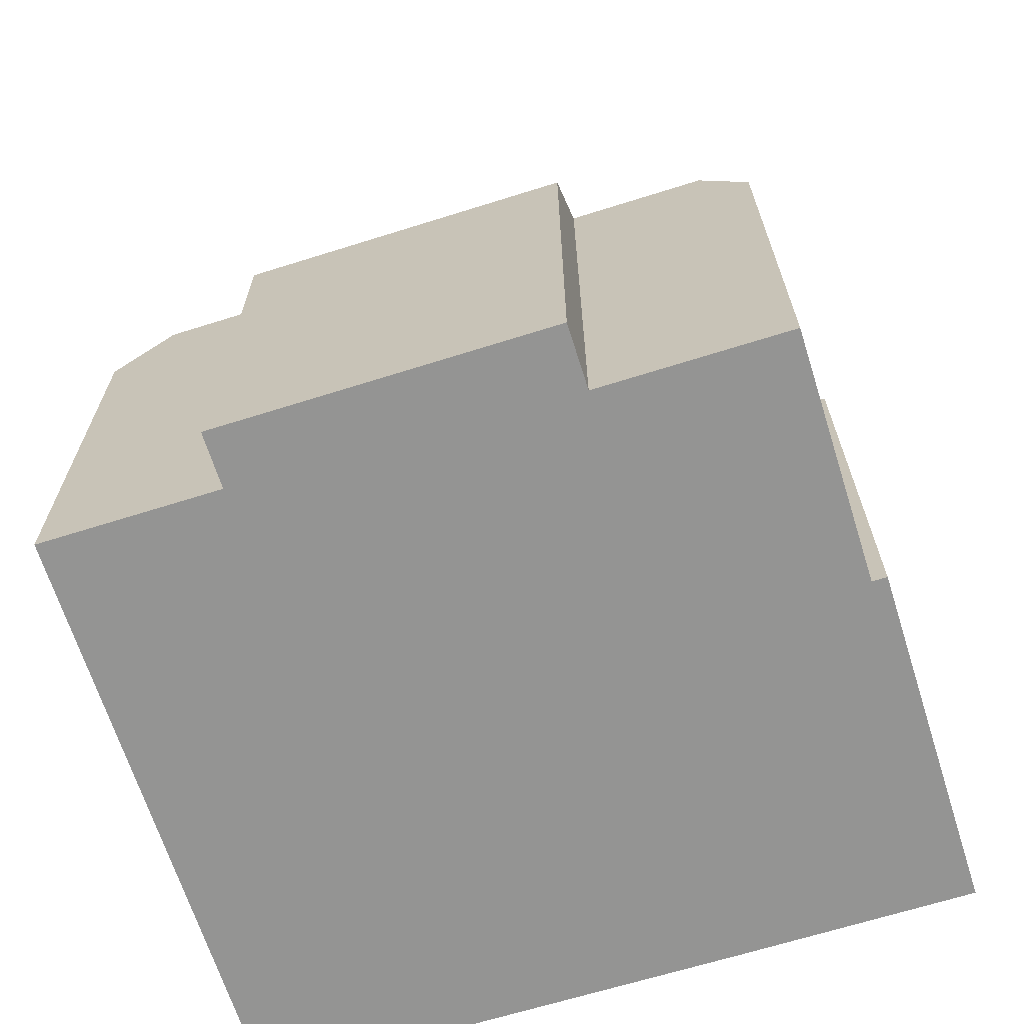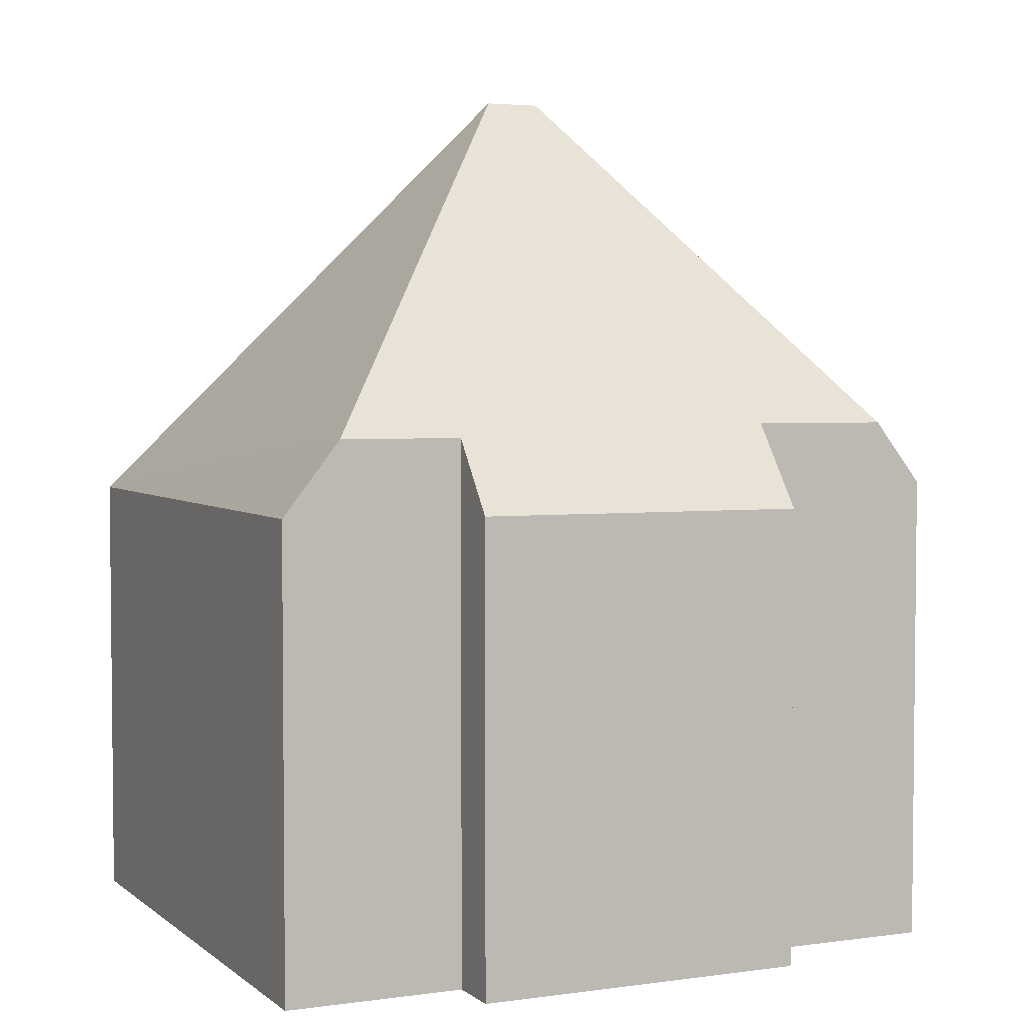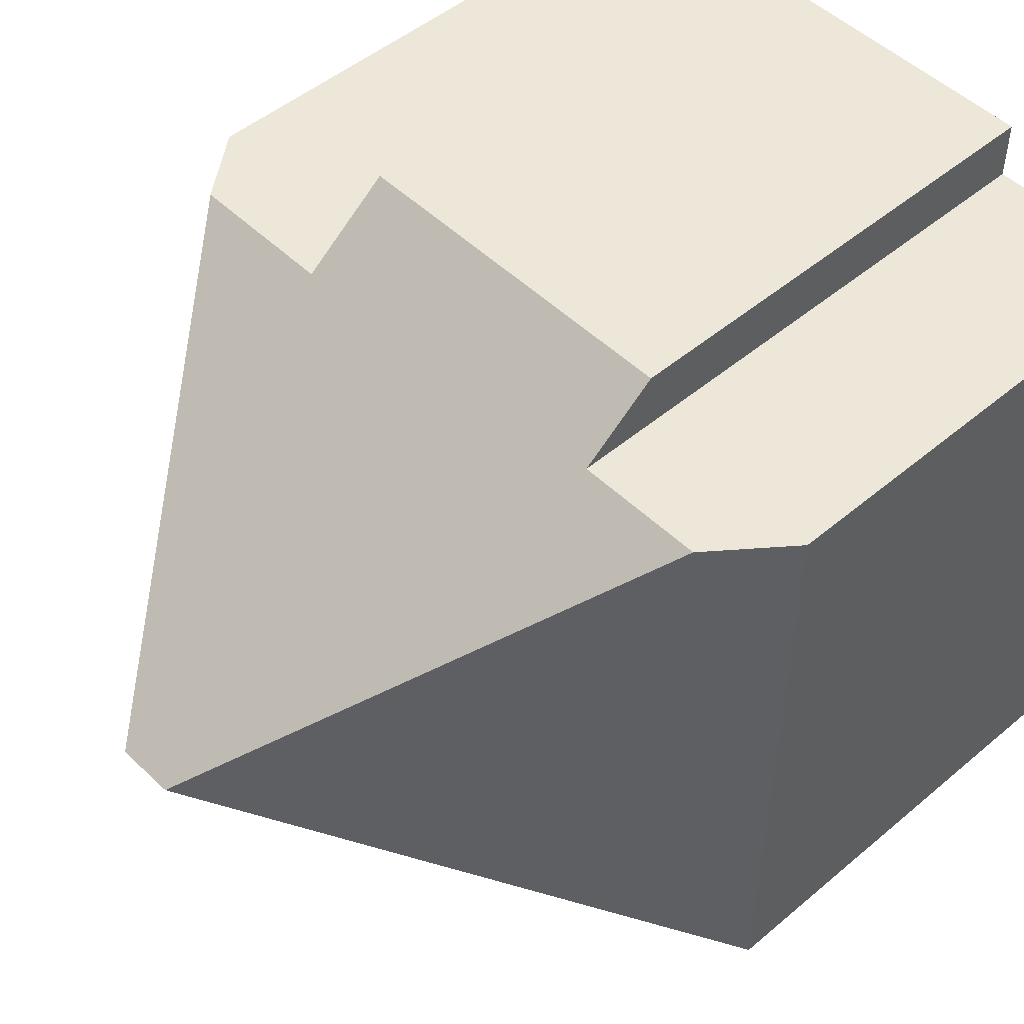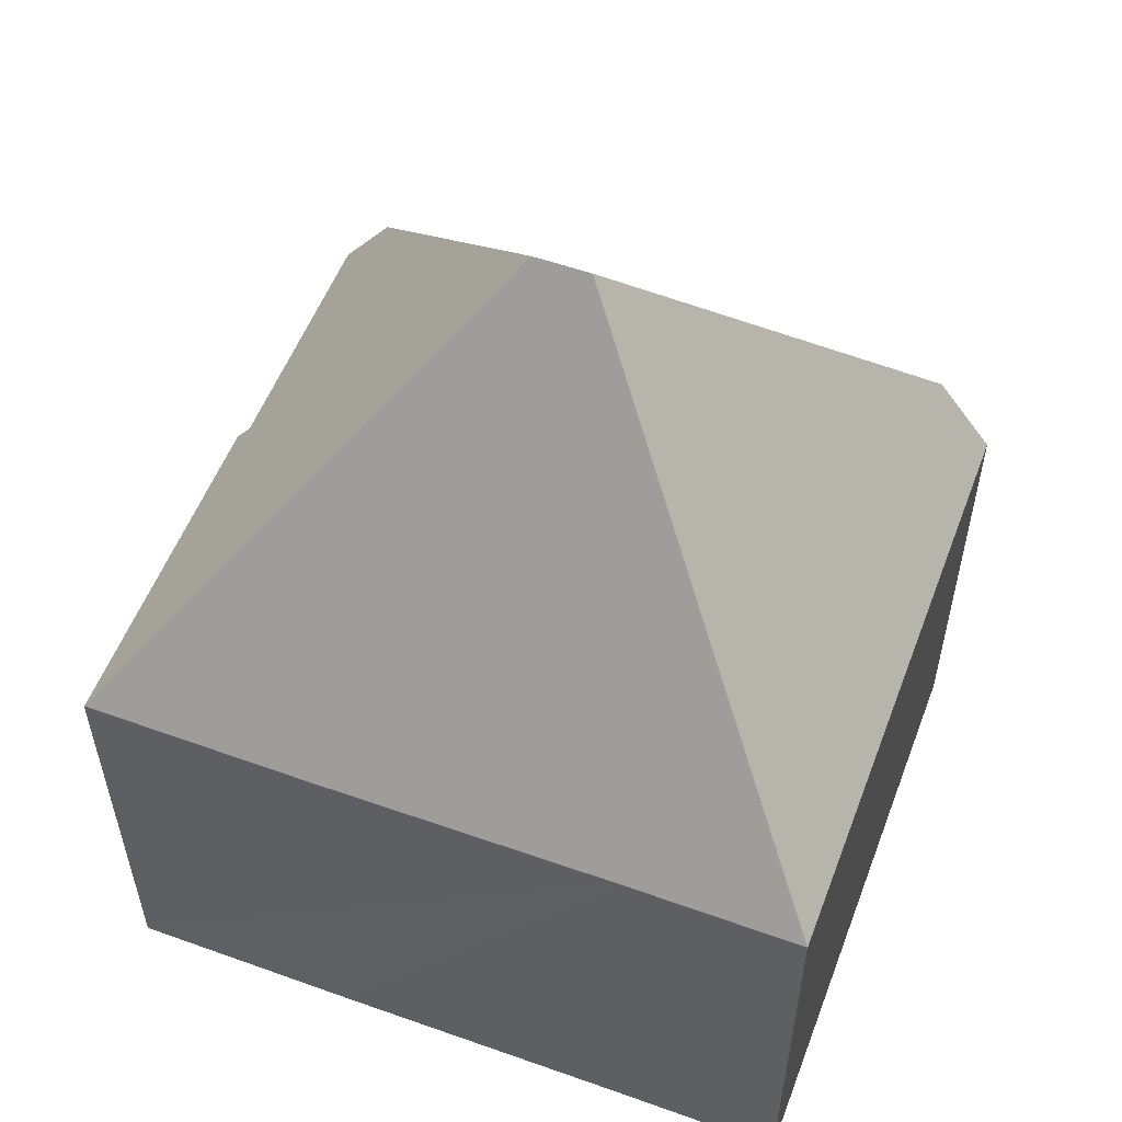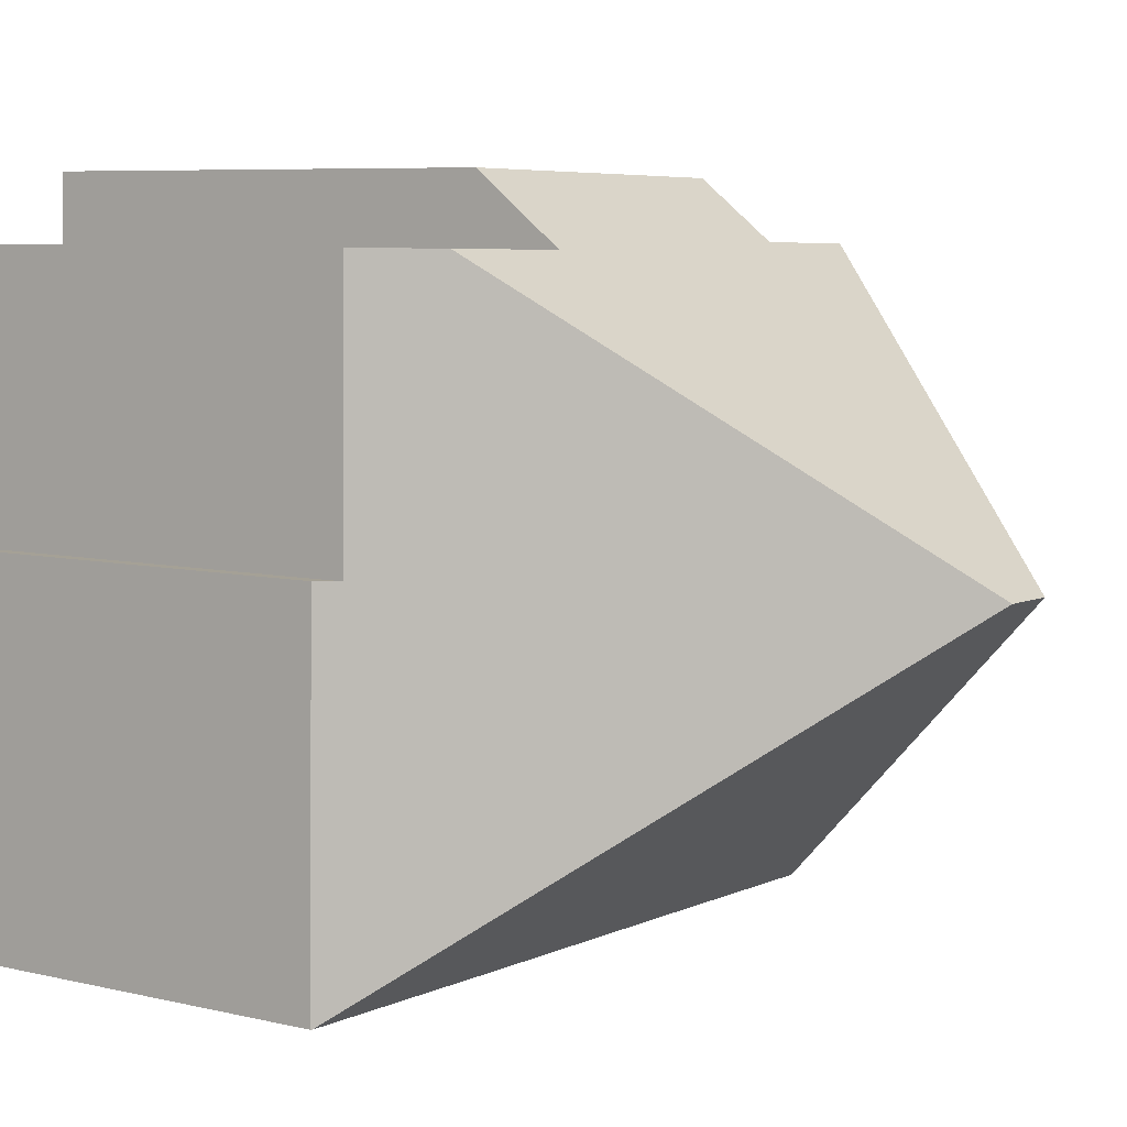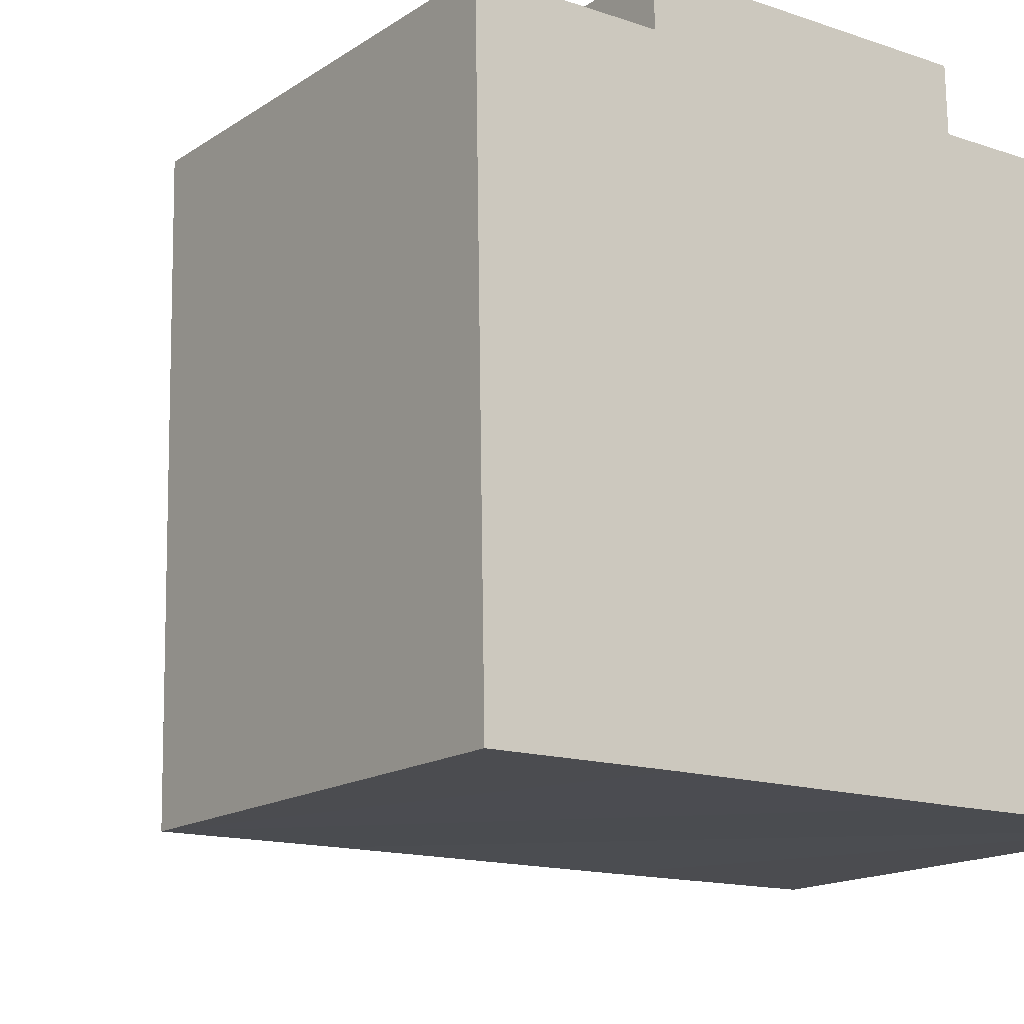
<metadata>
{"format":"obj","ext":"obj","renderer":"f3d","projection":"perspective","resolution":1024,"background":"white","views":[{"elev":-67.0,"azim":16.5,"up":"+Y"},{"elev":3.7,"azim":-25.7,"up":"+Y"},{"elev":48.1,"azim":-133.5,"up":"+Z"},{"elev":55.0,"azim":-160.3,"up":"+Y"},{"elev":6.8,"azim":125.2,"up":"+Z"},{"elev":-15.9,"azim":-36.8,"up":"+Z"}]}
</metadata>
<code>
v  10.07 9.015 1.285
v  3.524 10.44 0.063
v  3.505 9.04 1.168
v  6.602 17.29 -5.282
v  7.7 17.29 -5.265
v  10.1 10.64 0.008
v  12.85 10.63 0.058
v  1.123 10.45 0.02
v  14.32 9.026 -11.66
v  13.91 9.396 -4.858
v  14.2 9.026 -4.853
v  14.31 9.044 -11.66
v  13.82 9.395 0.075
v  3.682 9.041 -11.82
v  0.213 9.025 -11.88
v  9.721 9.025 -11.74
v  0 9.025 5.526e-16
v  0.213 7.275e-16 -11.88
v  0 0 0
v  3.524 -3.858e-18 0.063
v  3.505 -7.152e-17 1.168
v  1.123 -1.225e-18 0.02
v  10.07 -7.868e-17 1.285
v  10.1 -4.899e-19 0.008
v  13.82 -4.592e-18 0.075
v  12.85 -3.551e-18 0.058
v  13.91 2.975e-16 -4.858
v  14.2 2.972e-16 -4.853
v  14.32 7.139e-16 -11.66
v  14.31 7.139e-16 -11.66
v  9.721 7.19e-16 -11.74
v  3.682 7.237e-16 -11.82
g defaultobject
f 1 2 3
f 2 1 4
f 4 1 5
f 5 1 6
f 5 6 7
f 4 8 2
f 9 10 11
f 10 9 5
f 5 9 12
f 10 7 13
f 7 10 5
f 4 14 15
f 14 4 16
f 16 4 12
f 12 4 5
f 8 15 17
f 15 8 4
f 18 17 15
f 17 18 19
f 20 3 2
f 3 20 21
f 17 2 8
f 2 17 20
f 20 17 19
f 20 19 22
f 21 1 3
f 1 21 23
f 24 7 6
f 7 24 13
f 13 24 25
f 25 24 26
f 27 11 10
f 11 27 28
f 1 24 6
f 24 1 23
f 13 27 10
f 27 13 25
f 28 9 11
f 9 28 29
f 9 30 12
f 30 9 29
f 30 16 12
f 16 30 14
f 14 30 31
f 14 31 15
f 15 31 32
f 15 32 18
f 28 30 29
f 30 28 31
f 31 28 27
f 31 27 25
f 31 25 32
f 32 25 26
f 32 26 24
f 32 24 18
f 18 24 23
f 18 23 20
f 20 23 21
f 18 22 19
f 22 18 20

</code>
